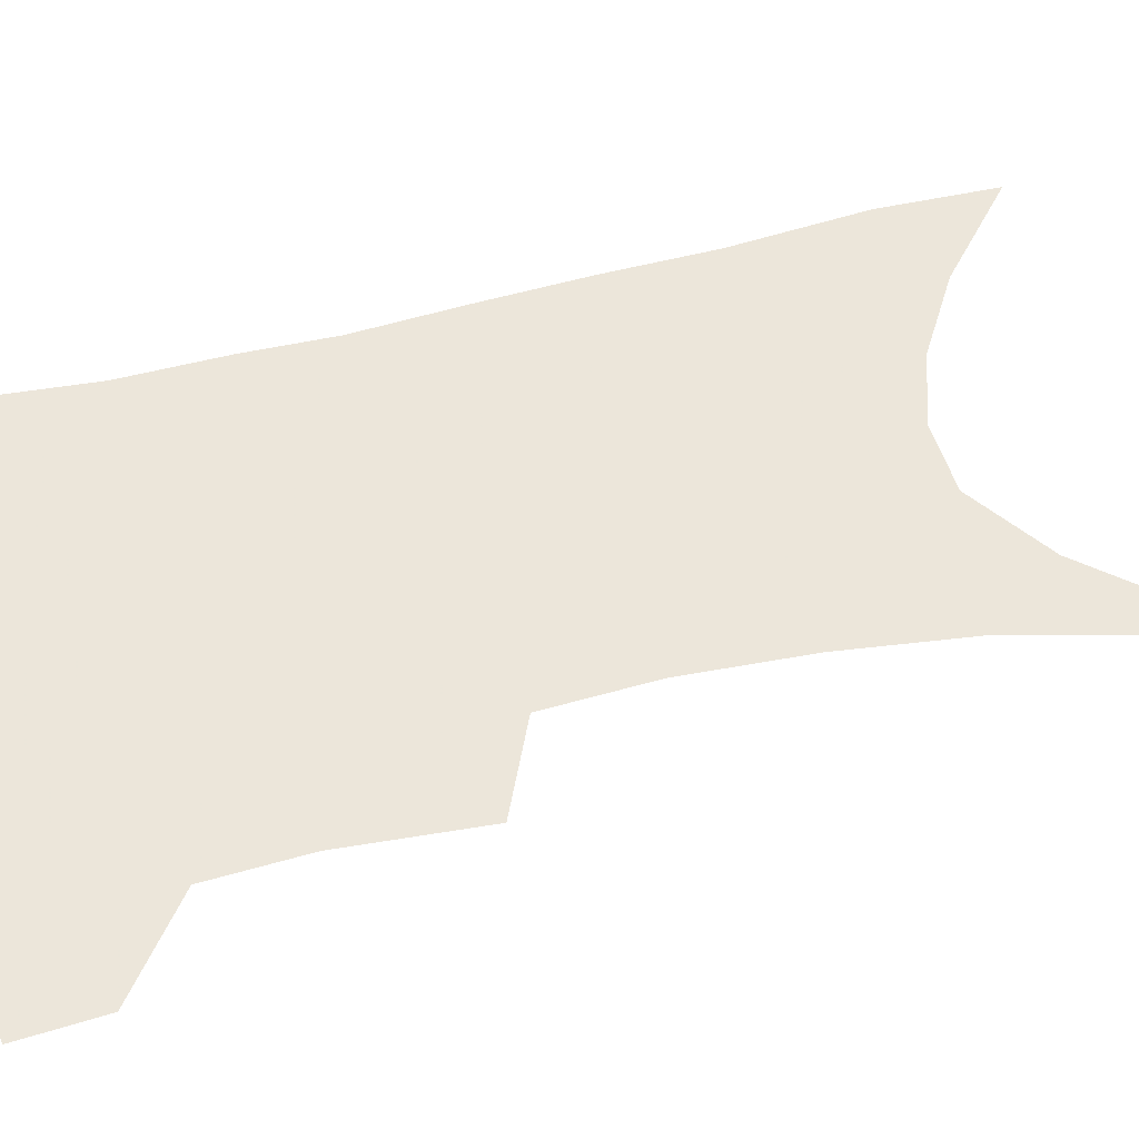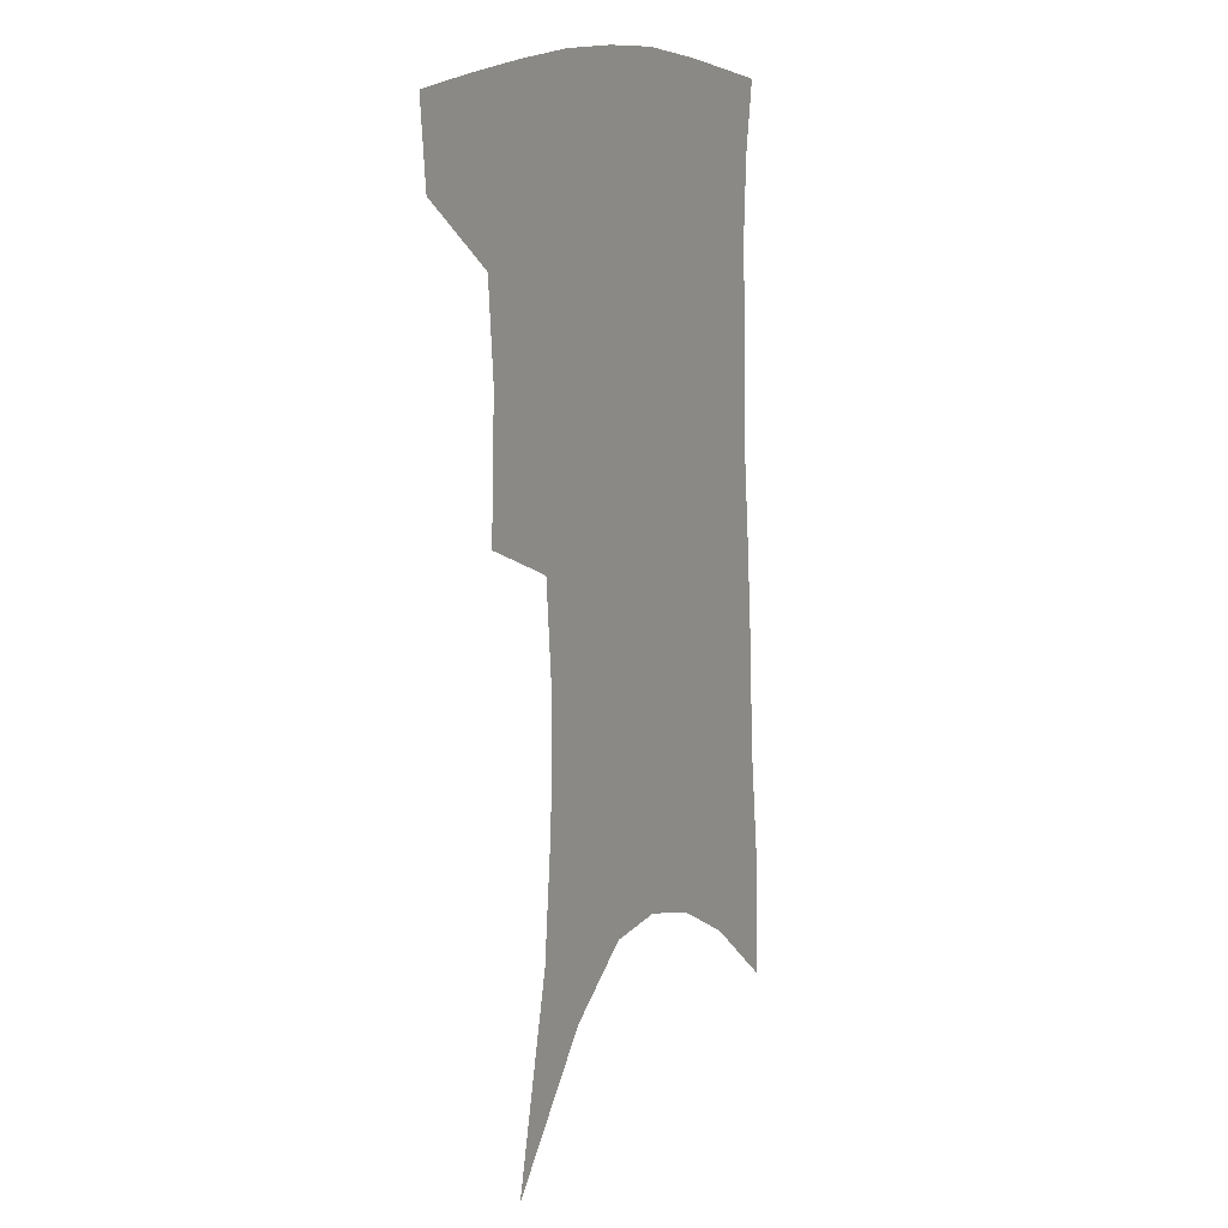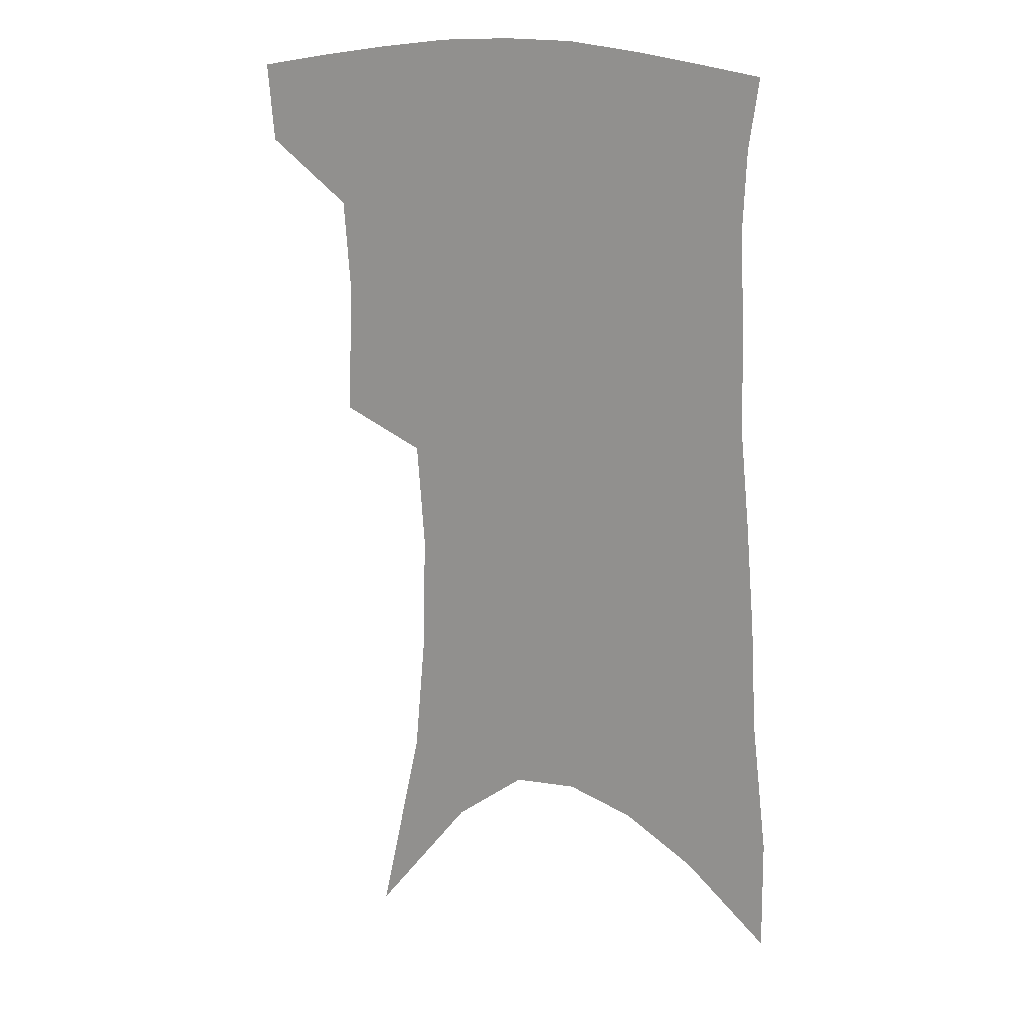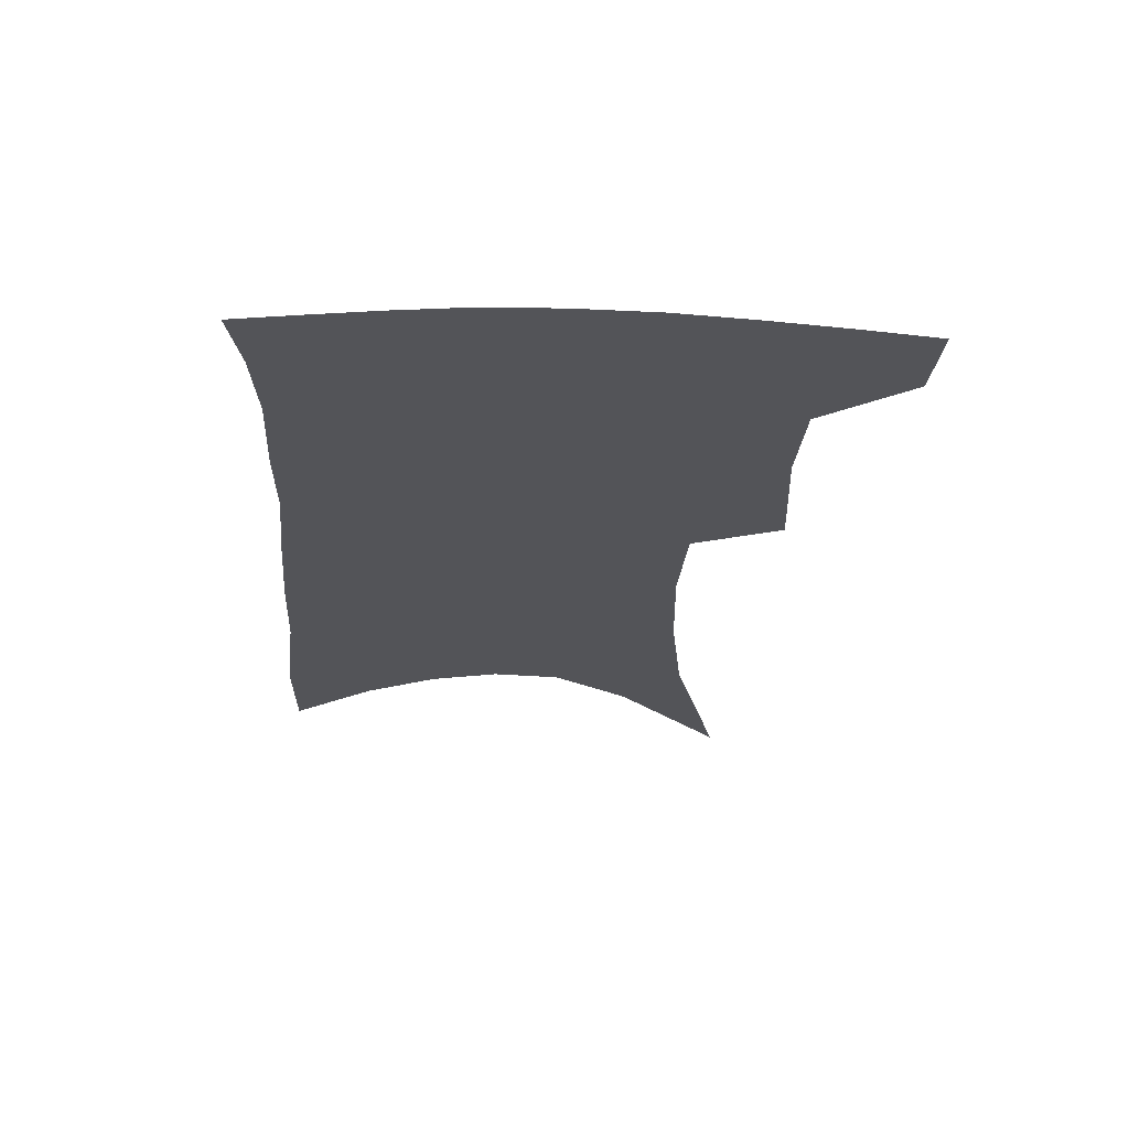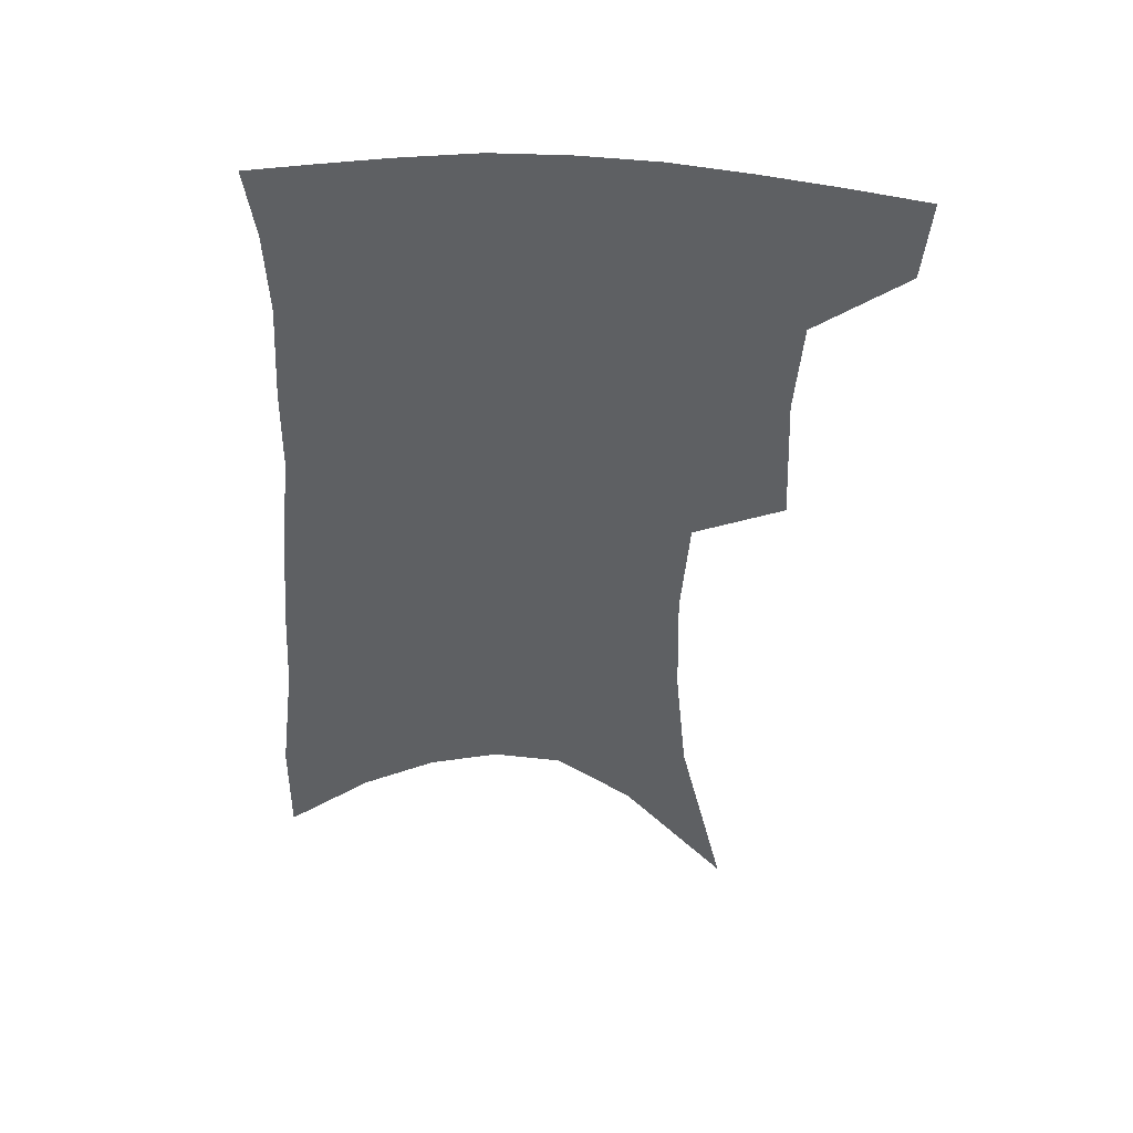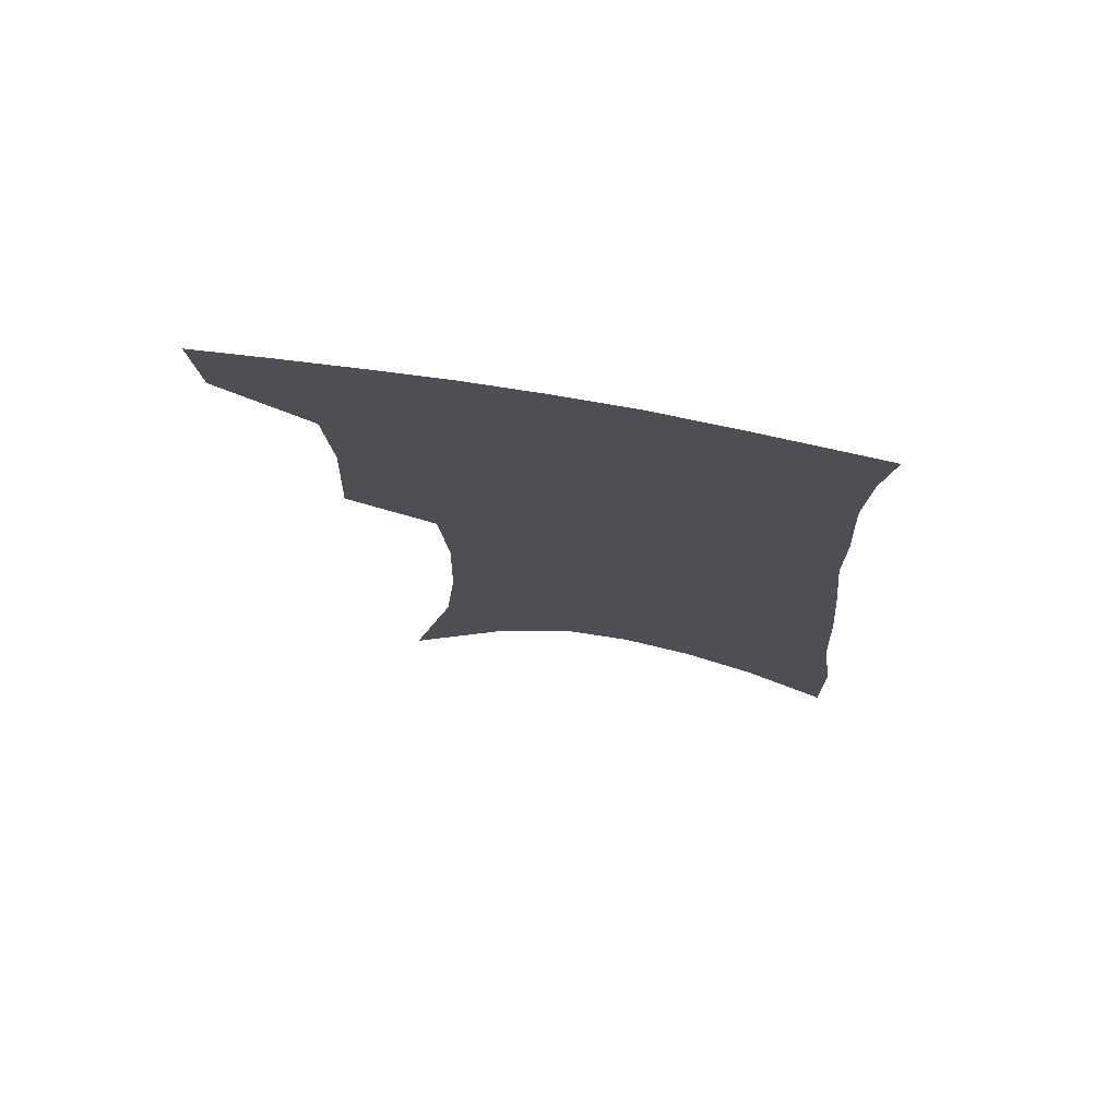
<metadata>
{"format":"obj","ext":"obj","renderer":"f3d","projection":"perspective","resolution":1024,"background":"white","views":[{"elev":54.6,"azim":-102.3,"up":"+Z"},{"elev":11.8,"azim":-61.1,"up":"+Y"},{"elev":16.4,"azim":29.5,"up":"+Y"},{"elev":66.4,"azim":-178.8,"up":"+Y"},{"elev":47.8,"azim":-176.9,"up":"+Y"},{"elev":75.3,"azim":9.9,"up":"+Y"}]}
</metadata>
<code>
v 474 380.4 0
v 471.3 407.6 0
v 504.7 281.6 0
v 506.5 327 0
v 503.9 358.9 0
v 500.9 386.5 0
v 496.8 412 0
v 517 80.8 0
v 532.5 150.5 0
v 536.4 192.9 0
v 537.3 233.7 0
v 534.4 269.4 0
v 532.4 307 0
v 531 339.1 0
v 529.1 366.3 0
v 525.9 390.7 0
v 522.3 415.9 0
v 552.6 125.5 0
v 559.6 177.7 0
v 559.9 215.4 0
v 558.6 250.9 0
v 556 282.5 0
v 554.1 313.3 0
v 553.7 344.9 0
v 552.4 369.7 0
v 551 393.7 0
v 547.7 419 0
v 578.2 144.9 0
v 580.3 185.2 0
v 580.1 225.3 0
v 578.5 258.5 0
v 576.9 289.6 0
v 576.2 321.7 0
v 575.7 348.2 0
v 576 373.2 0
v 574.9 395.5 0
v 573.1 420.3 0
v 601.1 147 0
v 601 189.7 0
v 600 223.1 0
v 598.4 257.7 0
v 597 293.6 0
v 596.6 323.1 0
v 596.9 349.6 0
v 597.6 373.4 0
v 598.2 395.8 0
v 597.8 420.2 0
v 624.5 140.5 0
v 622.5 183.9 0
v 619.8 225.7 0
v 618.2 259.7 0
v 617.4 290.3 0
v 617.2 318.9 0
v 617.4 347.9 0
v 619 372.1 0
v 621.3 394.8 0
v 623.6 417.4 0
v 649.8 126.4 0
v 645.9 172.6 0
v 642.2 214.7 0
v 640.4 249.4 0
v 638.6 282.7 0
v 638 313.2 0
v 639.5 339.6 0
v 640.4 367.8 0
v 642.6 392.9 0
v 646.3 414.2 0
v 679.1 102.3 0
v 678.7 140.5 0
v 673.5 185.6 0
v 671.5 221.7 0
v 668.6 257.9 0
v 665 294.1 0
v 664.7 324.5 0
v 662.8 358.9 0
v 664.2 387.2 0
v 667.7 410.9 0
v 691 451 0
f 5 6 1
f 1 6 2
f 6 7 2
f 12 13 3
f 3 13 4
f 13 14 4
f 4 14 5
f 14 15 5
f 5 15 6
f 15 16 6
f 6 16 7
f 16 17 7
f 8 18 9
f 18 19 9
f 9 19 10
f 19 20 10
f 10 20 11
f 20 21 11
f 11 21 12
f 21 22 12
f 12 22 13
f 22 23 13
f 13 23 14
f 23 24 14
f 14 24 15
f 24 25 15
f 15 25 16
f 25 26 16
f 16 26 17
f 26 27 17
f 18 28 19
f 28 29 19
f 19 29 20
f 29 30 20
f 20 30 21
f 30 31 21
f 21 31 22
f 31 32 22
f 22 32 23
f 32 33 23
f 23 33 24
f 33 34 24
f 24 34 25
f 34 35 25
f 25 35 26
f 35 36 26
f 26 36 27
f 36 37 27
f 28 38 29
f 38 39 29
f 29 39 30
f 39 40 30
f 30 40 31
f 40 41 31
f 31 41 32
f 41 42 32
f 32 42 33
f 42 43 33
f 33 43 34
f 43 44 34
f 34 44 35
f 44 45 35
f 35 45 36
f 45 46 36
f 36 46 37
f 46 47 37
f 38 48 39
f 48 49 39
f 39 49 40
f 49 50 40
f 40 50 41
f 50 51 41
f 41 51 42
f 51 52 42
f 42 52 43
f 52 53 43
f 43 53 44
f 53 54 44
f 44 54 45
f 54 55 45
f 45 55 46
f 55 56 46
f 46 56 47
f 56 57 47
f 48 58 49
f 58 59 49
f 49 59 50
f 59 60 50
f 50 60 51
f 60 61 51
f 51 61 52
f 61 62 52
f 52 62 53
f 62 63 53
f 53 63 54
f 63 64 54
f 54 64 55
f 64 65 55
f 55 65 56
f 65 66 56
f 56 66 57
f 66 67 57
f 58 68 59
f 68 69 59
f 59 69 60
f 69 70 60
f 60 70 61
f 70 71 61
f 61 71 62
f 71 72 62
f 62 72 63
f 72 73 63
f 63 73 64
f 73 74 64
f 64 74 65
f 74 75 65
f 65 75 66
f 75 76 66
f 66 76 67
f 76 77 67

</code>
